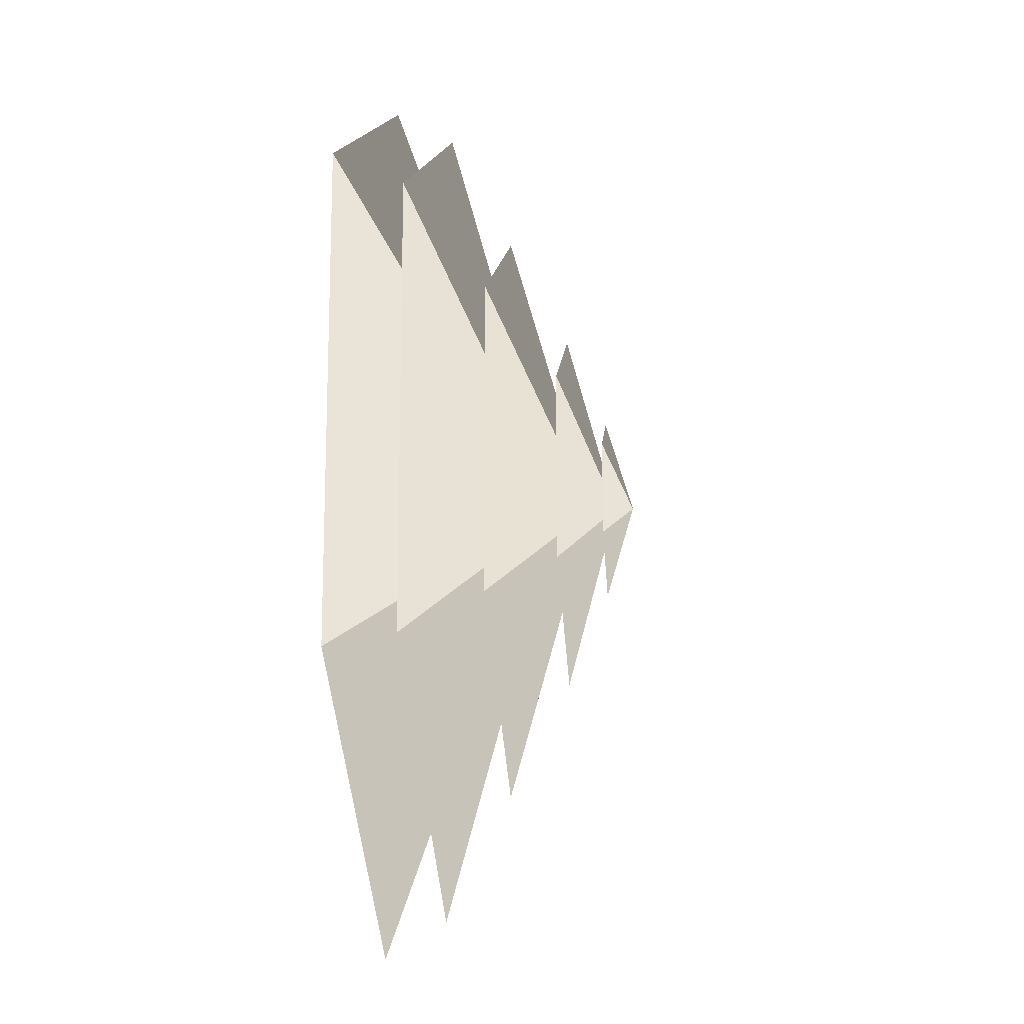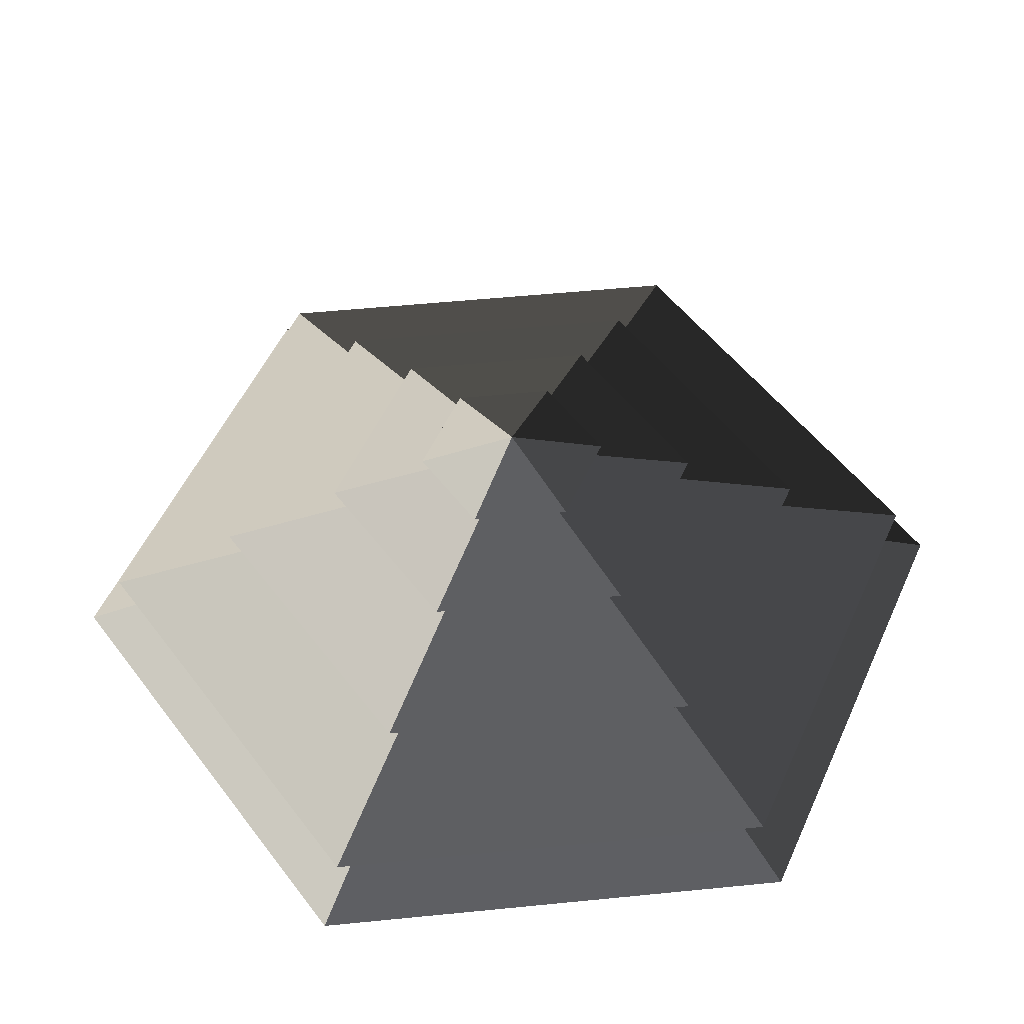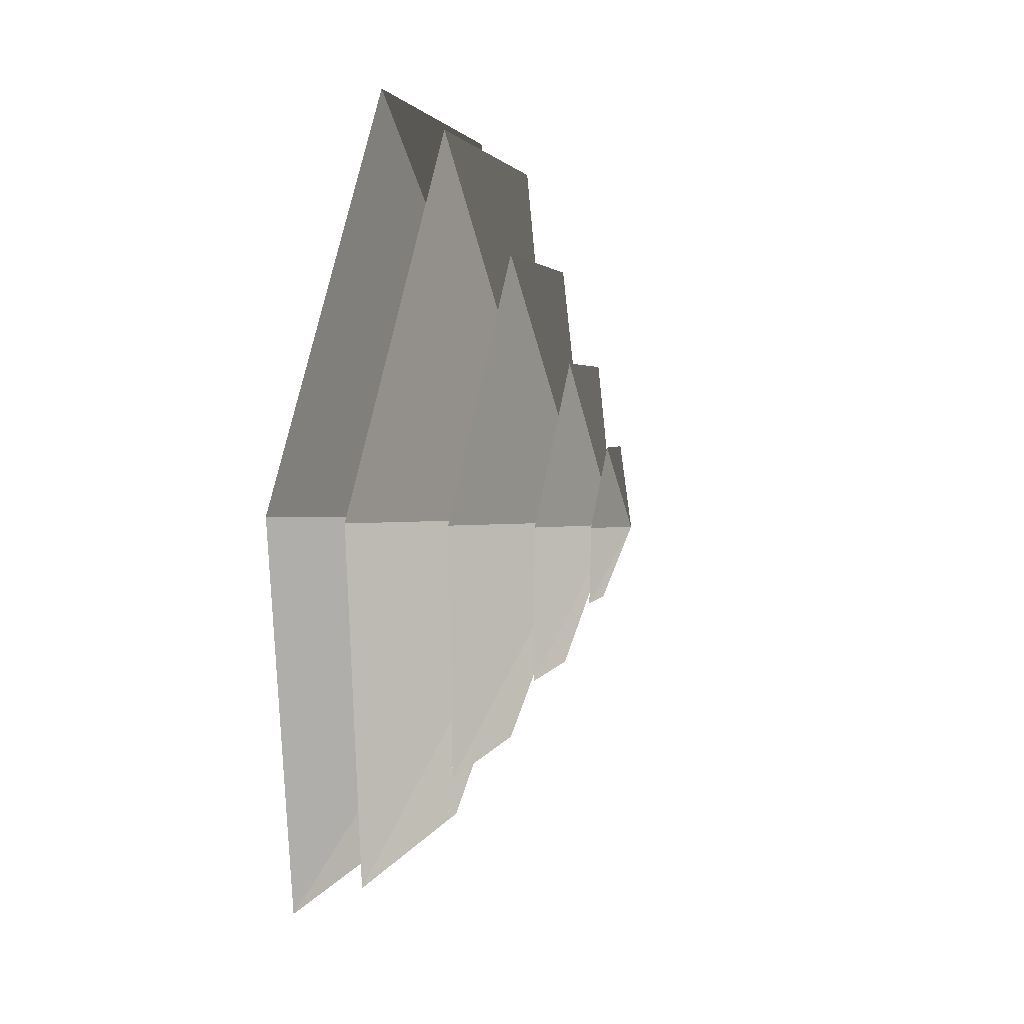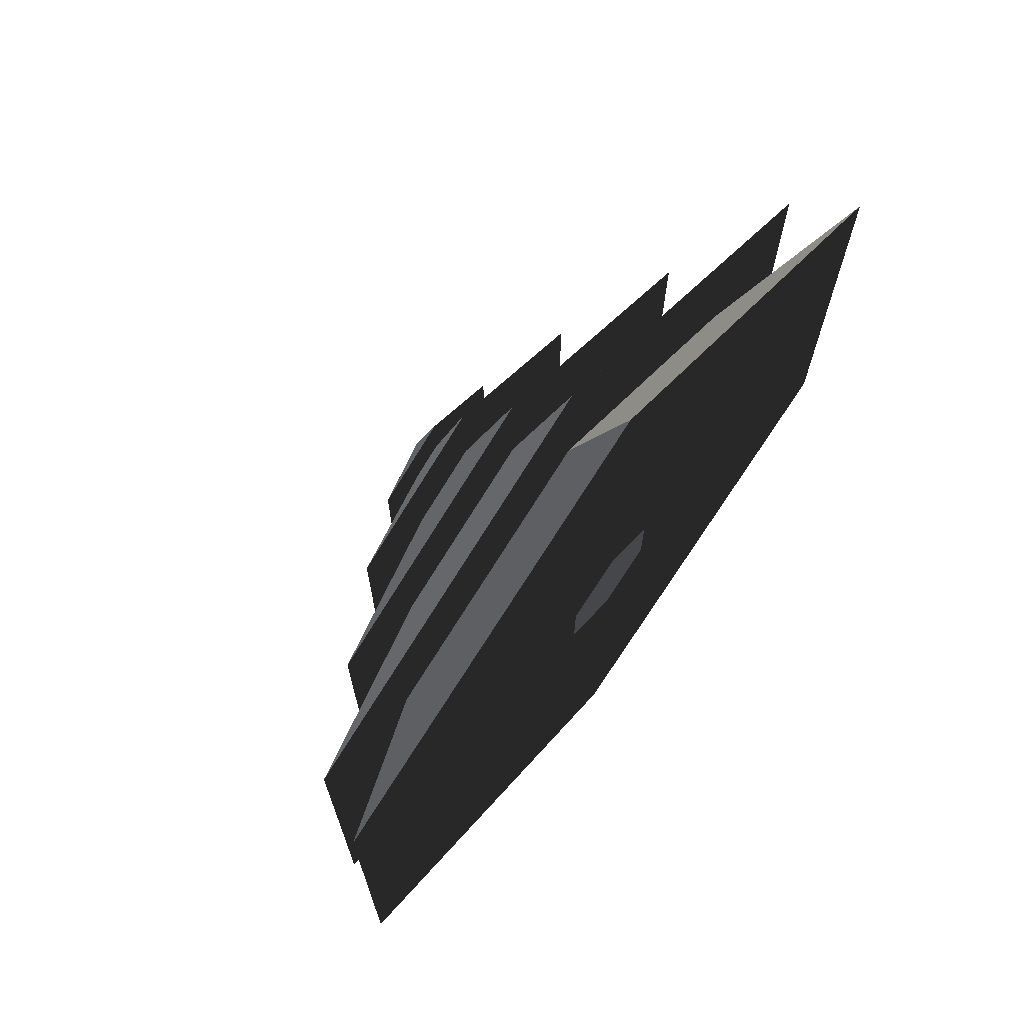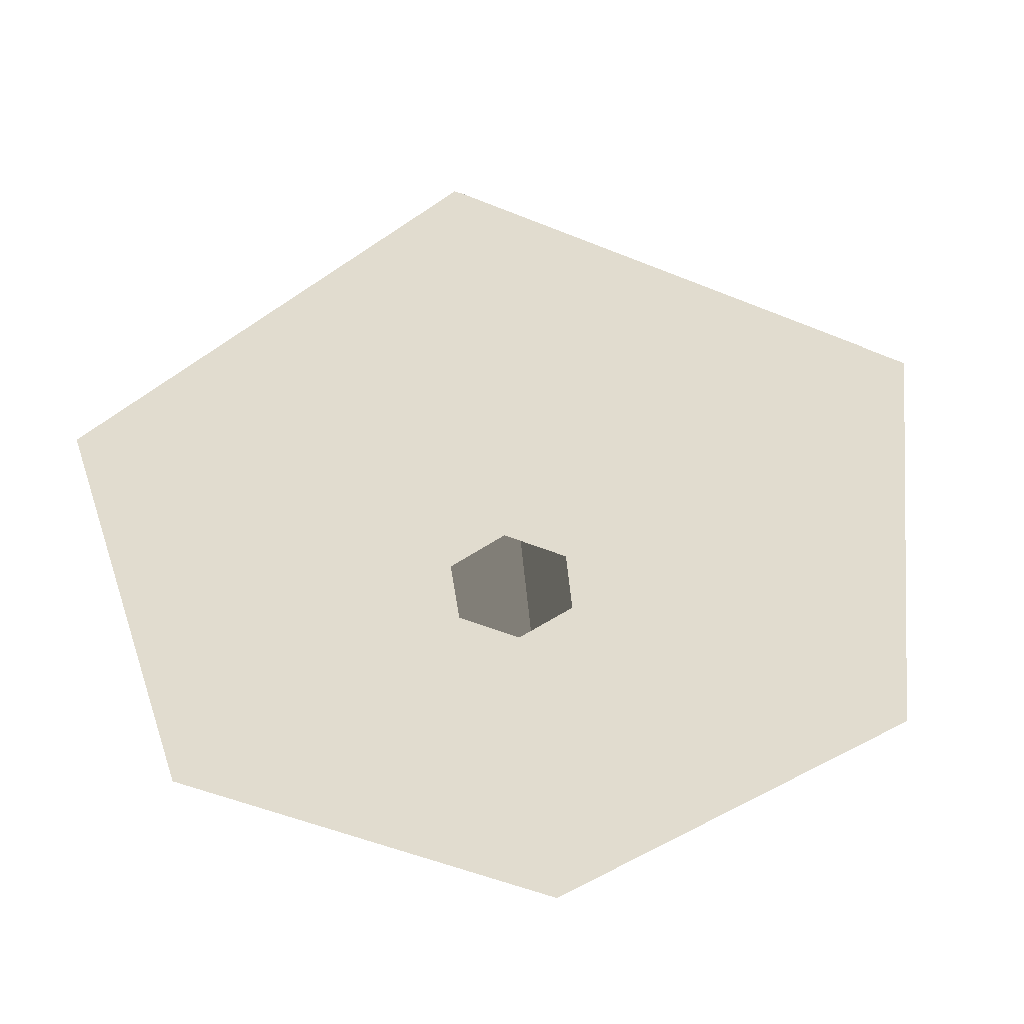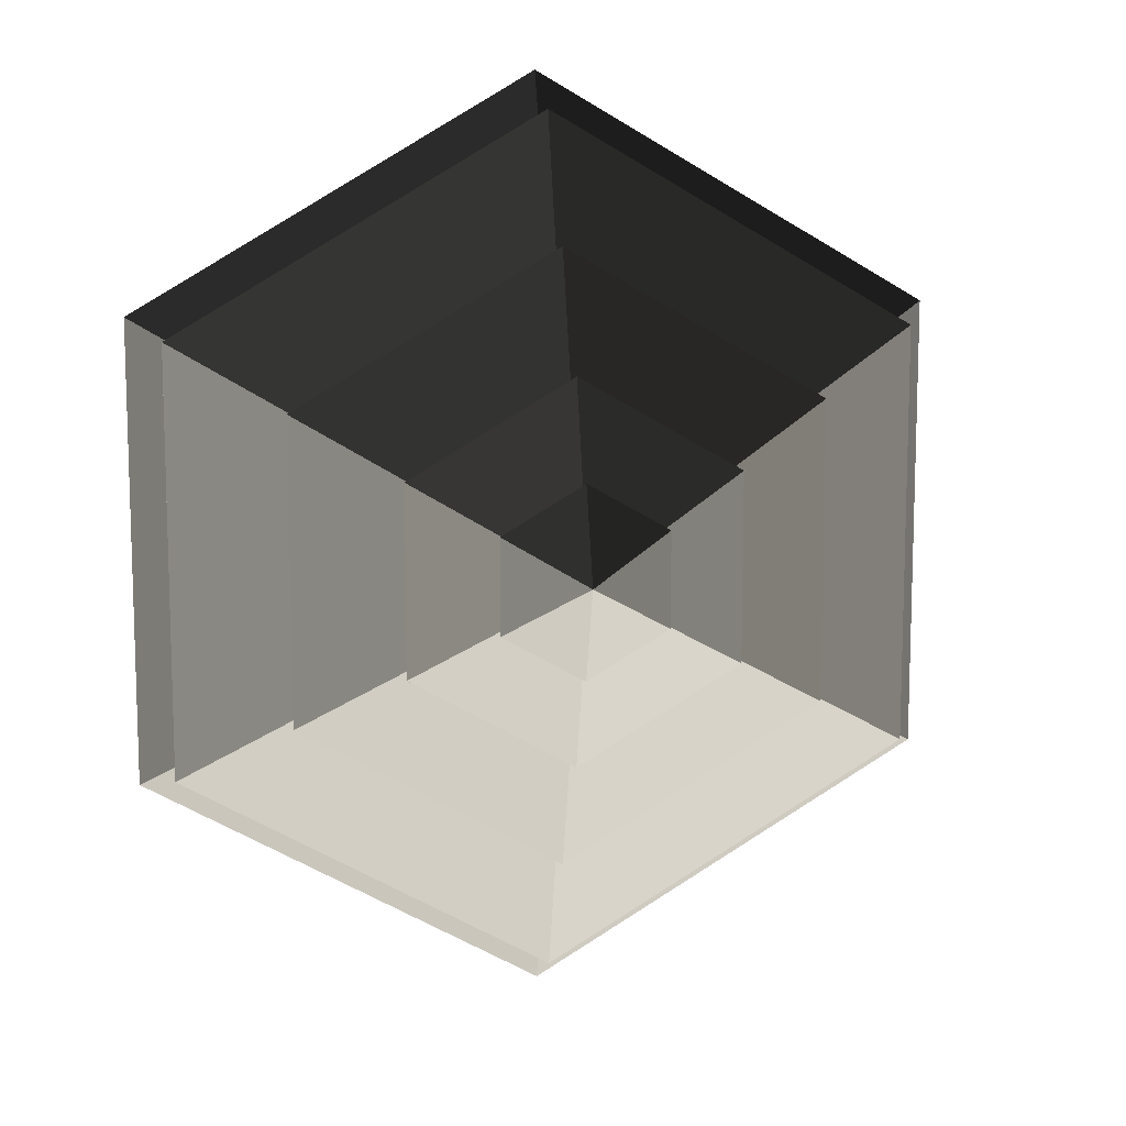
<metadata>
{"format":"obj","ext":"obj","renderer":"f3d","projection":"perspective","resolution":1024,"background":"white","views":[{"elev":-16.0,"azim":-84.6,"up":"+Y"},{"elev":52.9,"azim":83.9,"up":"+Z"},{"elev":33.1,"azim":-77.2,"up":"+Y"},{"elev":70.9,"azim":127.5,"up":"+Y"},{"elev":-52.7,"azim":6.4,"up":"+Z"},{"elev":11.2,"azim":-12.4,"up":"+Y"}]}
</metadata>
<code>
v -10.39 6 3.994
v -70.82 40.89 3.994
v -70.82 -40.89 3.994
v -10.39 -6 3.994
v -3.589e-06 12 3.994
v -3.589e-06 81.78 3.994
v 10.39 6 3.994
v 70.82 40.89 3.994
v -3.589e-06 -81.78 3.994
v -3.589e-06 -12 3.994
v 70.82 -40.89 3.994
v 10.39 -6 3.994
v -3.589e-06 81.78 3.994
v -3.589e-06 51.36 14.77
v -44.48 25.68 14.77
v -70.82 40.89 3.994
v -44.48 25.68 14.77
v -65.28 37.69 14.77
v -65.28 -37.69 14.77
v -44.48 -25.68 14.77
v -3.589e-06 51.36 14.77
v -3.589e-06 75.38 14.77
v 44.48 25.68 14.77
v 65.28 37.69 14.77
v -3.589e-06 -75.38 14.77
v -3.589e-06 -51.36 14.77
v 65.28 -37.69 14.77
v 44.48 -25.68 14.77
v -70.82 -40.89 3.994
v -44.48 -25.68 14.77
v -3.589e-06 -51.36 14.77
v -3.589e-06 -81.78 3.994
v 70.82 -40.89 3.994
v 44.48 -25.68 14.77
v 44.48 25.68 14.77
v 70.82 40.89 3.994
v -70.82 40.89 3.994
v -44.48 25.68 14.77
v -44.48 -25.68 14.77
v -70.82 -40.89 3.994
v -3.589e-06 -81.78 3.994
v -3.589e-06 -51.36 14.77
v 44.48 -25.68 14.77
v 70.82 -40.89 3.994
v 70.82 40.89 3.994
v 44.48 25.68 14.77
v -3.589e-06 51.36 14.77
v -3.589e-06 81.78 3.994
v -3.589e-06 75.38 14.77
v -3.589e-06 33.42 26.26
v -28.94 16.71 26.26
v -65.28 37.69 14.77
v -28.94 16.71 26.26
v -46.13 26.63 26.26
v -46.13 -26.63 26.26
v -28.94 -16.71 26.26
v -3.589e-06 33.42 26.26
v -3.589e-06 53.27 26.26
v 28.94 16.71 26.26
v 46.13 26.63 26.26
v -3.589e-06 -53.27 26.26
v -3.589e-06 -33.42 26.26
v 46.13 -26.63 26.26
v 28.94 -16.71 26.26
v -65.28 -37.69 14.77
v -28.94 -16.71 26.26
v -3.589e-06 -33.42 26.26
v -3.589e-06 -75.38 14.77
v 65.28 -37.69 14.77
v 28.94 -16.71 26.26
v 28.94 16.71 26.26
v 65.28 37.69 14.77
v -65.28 37.69 14.77
v -28.94 16.71 26.26
v -28.94 -16.71 26.26
v -65.28 -37.69 14.77
v -3.589e-06 -75.38 14.77
v -3.589e-06 -33.42 26.26
v 28.94 -16.71 26.26
v 65.28 -37.69 14.77
v 65.28 37.69 14.77
v 28.94 16.71 26.26
v -3.589e-06 33.42 26.26
v -3.589e-06 75.38 14.77
v -46.13 -26.63 26.26
v -13.19 -7.617 36.94
v -3.589e-06 -15.23 36.94
v -3.589e-06 -53.27 26.26
v -3.589e-06 -15.23 36.94
v -3.589e-06 -32.93 36.94
v 28.51 -16.46 36.94
v 13.19 -7.617 36.94
v -13.19 -7.617 36.94
v -28.51 -16.46 36.94
v 28.51 16.46 36.94
v 13.19 7.617 36.94
v -3.589e-06 32.93 36.94
v -3.589e-06 15.23 36.94
v -28.51 16.46 36.94
v -13.19 7.617 36.94
v 46.13 -26.63 26.26
v 13.19 -7.617 36.94
v 13.19 7.617 36.94
v 46.13 26.63 26.26
v -46.13 26.63 26.26
v -13.19 7.617 36.94
v -13.19 -7.617 36.94
v -46.13 -26.63 26.26
v -3.589e-06 -53.27 26.26
v -3.589e-06 -15.23 36.94
v 13.19 -7.617 36.94
v 46.13 -26.63 26.26
v 46.13 26.63 26.26
v 13.19 7.617 36.94
v -3.589e-06 15.23 36.94
v -3.589e-06 53.27 26.26
v -3.589e-06 53.27 26.26
v -3.589e-06 15.23 36.94
v -13.19 7.617 36.94
v -46.13 26.63 26.26
v 28.51 -16.46 36.94
v 5.388 -3.111 44.08
v 5.388 3.111 44.08
v 28.51 16.46 36.94
v 5.388 3.111 44.08
v 14.22 8.211 44.08
v -3.589e-06 16.42 44.08
v -3.589e-06 6.222 44.08
v -14.22 8.211 44.08
v -5.388 3.111 44.08
v 5.388 -3.111 44.08
v 14.22 -8.211 44.08
v -14.22 -8.211 44.08
v -5.388 -3.111 44.08
v -3.589e-06 -16.42 44.08
v -3.589e-06 -6.222 44.08
v -28.51 16.46 36.94
v -5.388 3.111 44.08
v -5.388 -3.111 44.08
v -28.51 -16.46 36.94
v -3.589e-06 -32.93 36.94
v -3.589e-06 -6.222 44.08
v 5.388 -3.111 44.08
v 28.51 -16.46 36.94
v 28.51 16.46 36.94
v 5.388 3.111 44.08
v -3.589e-06 6.222 44.08
v -3.589e-06 32.93 36.94
v -3.589e-06 32.93 36.94
v -3.589e-06 6.222 44.08
v -5.388 3.111 44.08
v -28.51 16.46 36.94
v -28.51 -16.46 36.94
v -5.388 -3.111 44.08
v -3.589e-06 -6.222 44.08
v -3.589e-06 -32.93 36.94
v -14.22 8.211 44.08
v -3.589e-06 -3.131e-05 48.94
v -14.22 -8.211 44.08
v -3.589e-06 -16.42 44.08
v -3.589e-06 -3.131e-05 48.94
v 14.22 -8.211 44.08
v 14.22 8.211 44.08
v -3.589e-06 -3.131e-05 48.94
v -3.589e-06 16.42 44.08
v -3.589e-06 16.42 44.08
v -3.589e-06 -3.131e-05 48.94
v -14.22 8.211 44.08
v -14.22 -8.211 44.08
v -3.589e-06 -3.131e-05 48.94
v -3.589e-06 -16.42 44.08
v 14.22 -8.211 44.08
v -3.589e-06 -3.131e-05 48.94
v 14.22 8.211 44.08
g Cylinder_031_2396_140
f 1 3 2
f 1 4 3
f 5 1 2
f 5 2 6
f 7 5 6
f 7 6 8
f 4 9 3
f 4 10 9
f 10 11 9
f 10 12 11
f 12 8 11
f 12 7 8
f 13 15 14
f 13 16 15
f 17 19 18
f 17 20 19
f 21 17 18
f 21 18 22
f 23 21 22
f 23 22 24
f 20 25 19
f 20 26 25
f 26 27 25
f 26 28 27
f 28 24 27
f 28 23 24
f 29 31 30
f 29 32 31
f 33 35 34
f 33 36 35
f 37 39 38
f 37 40 39
f 41 43 42
f 41 44 43
f 45 47 46
f 45 48 47
f 49 51 50
f 49 52 51
f 53 55 54
f 53 56 55
f 57 53 54
f 57 54 58
f 59 57 58
f 59 58 60
f 56 61 55
f 56 62 61
f 62 63 61
f 62 64 63
f 64 60 63
f 64 59 60
f 65 67 66
f 65 68 67
f 69 71 70
f 69 72 71
f 73 75 74
f 73 76 75
f 77 79 78
f 77 80 79
f 81 83 82
f 81 84 83
f 85 87 86
f 85 88 87
f 89 91 90
f 89 92 91
f 93 89 90
f 93 90 94
f 92 95 91
f 92 96 95
f 96 97 95
f 96 98 97
f 98 99 97
f 98 100 99
f 100 94 99
f 100 93 94
f 101 103 102
f 101 104 103
f 105 107 106
f 105 108 107
f 109 111 110
f 109 112 111
f 113 115 114
f 113 116 115
f 117 119 118
f 117 120 119
f 121 123 122
f 121 124 123
f 125 127 126
f 125 128 127
f 128 129 127
f 128 130 129
f 131 125 126
f 131 126 132
f 130 133 129
f 130 134 133
f 134 135 133
f 134 136 135
f 136 132 135
f 136 131 132
f 137 139 138
f 137 140 139
f 141 143 142
f 141 144 143
f 145 147 146
f 145 148 147
f 149 151 150
f 149 152 151
f 153 155 154
f 153 156 155
f 157 159 158
f 160 162 161
f 163 165 164
f 166 168 167
f 169 171 170
f 172 174 173

</code>
